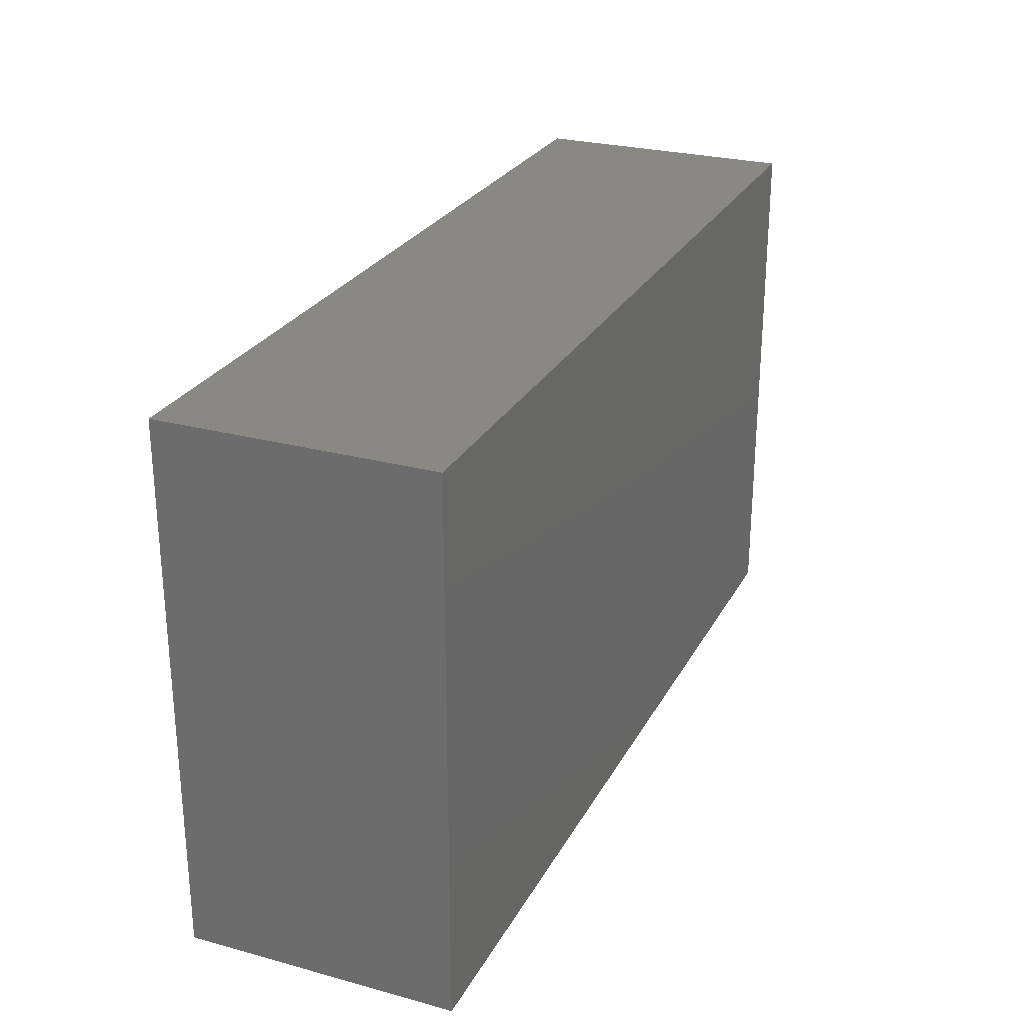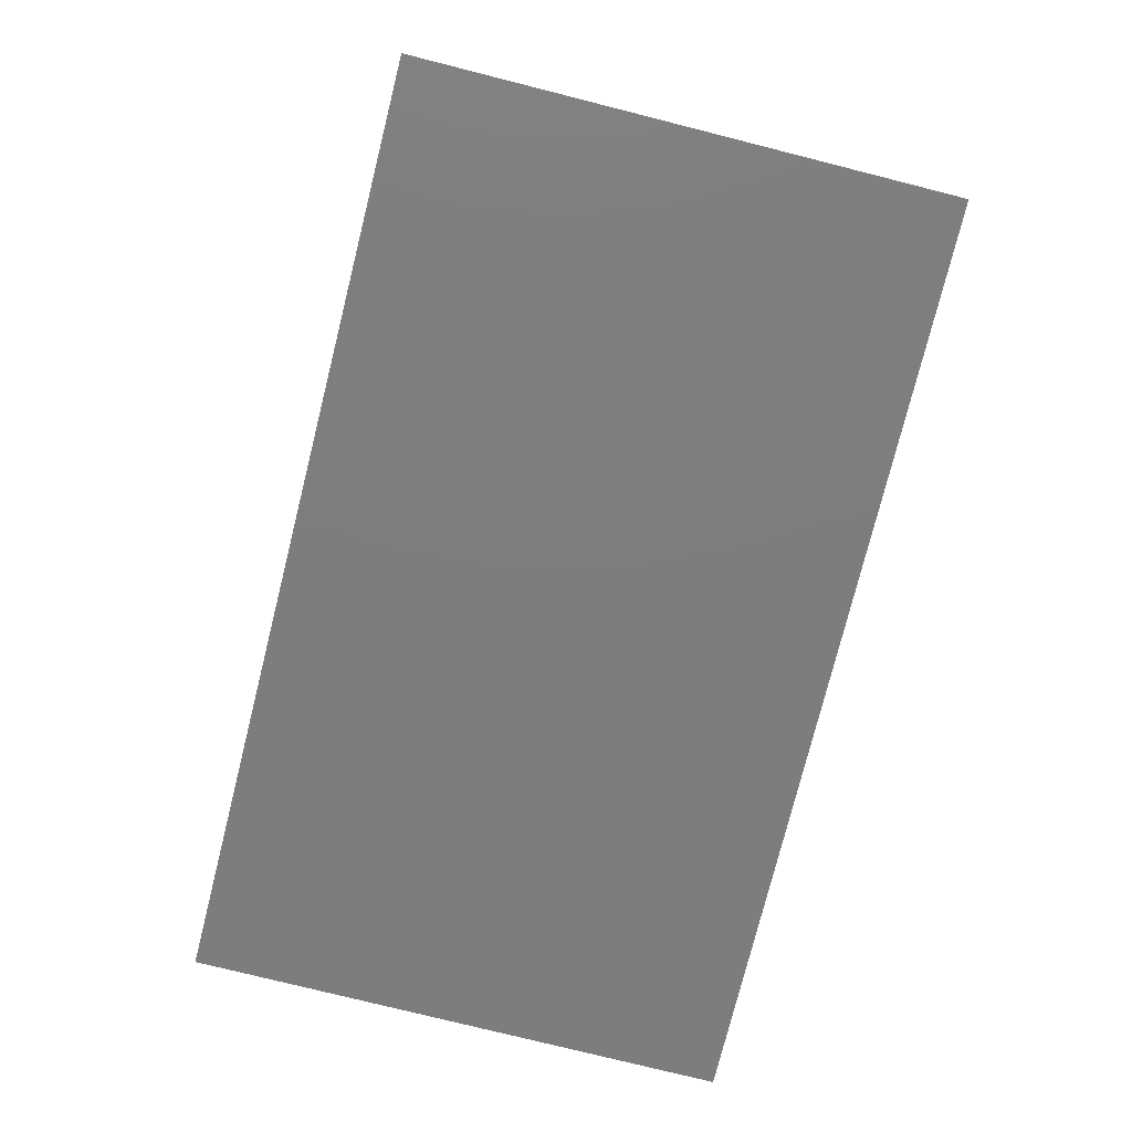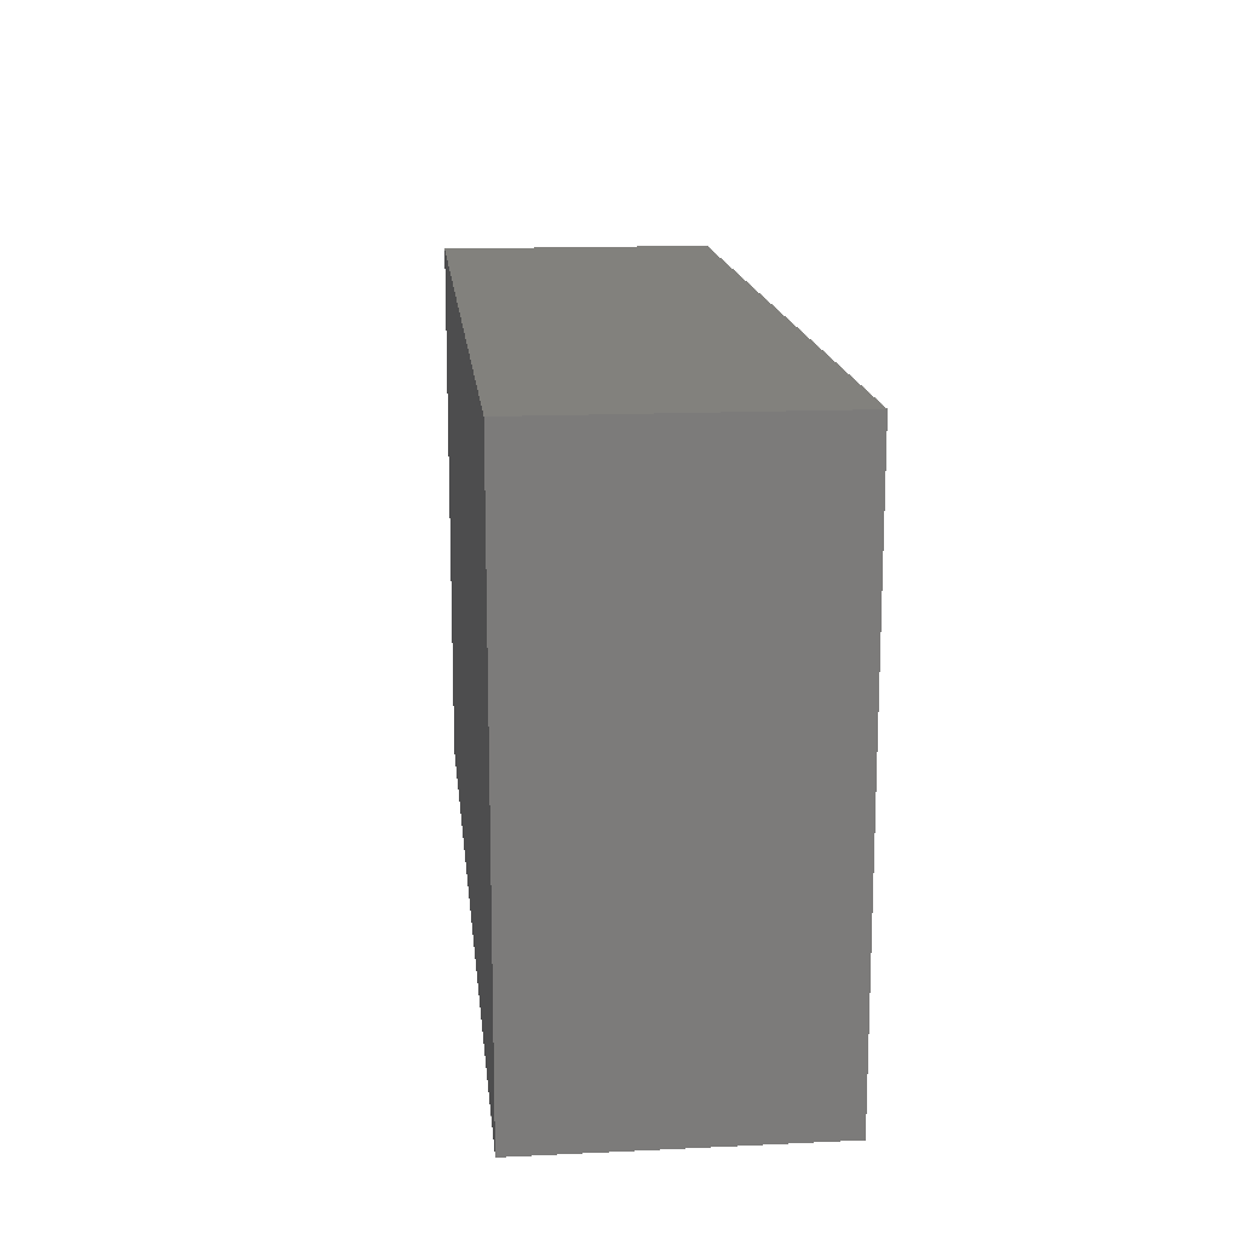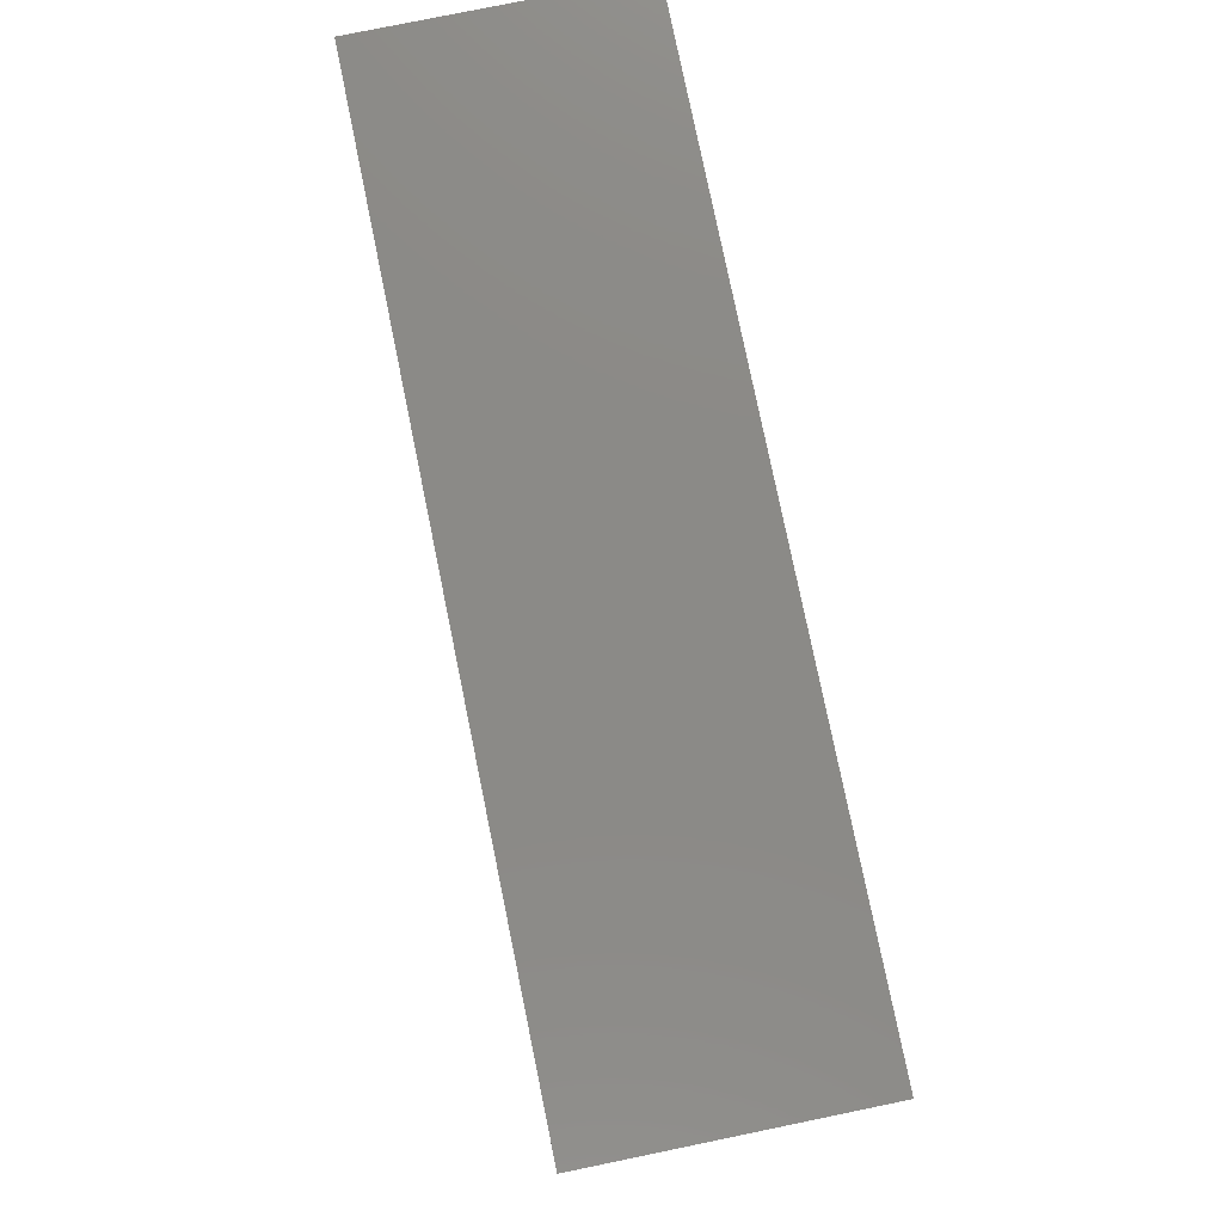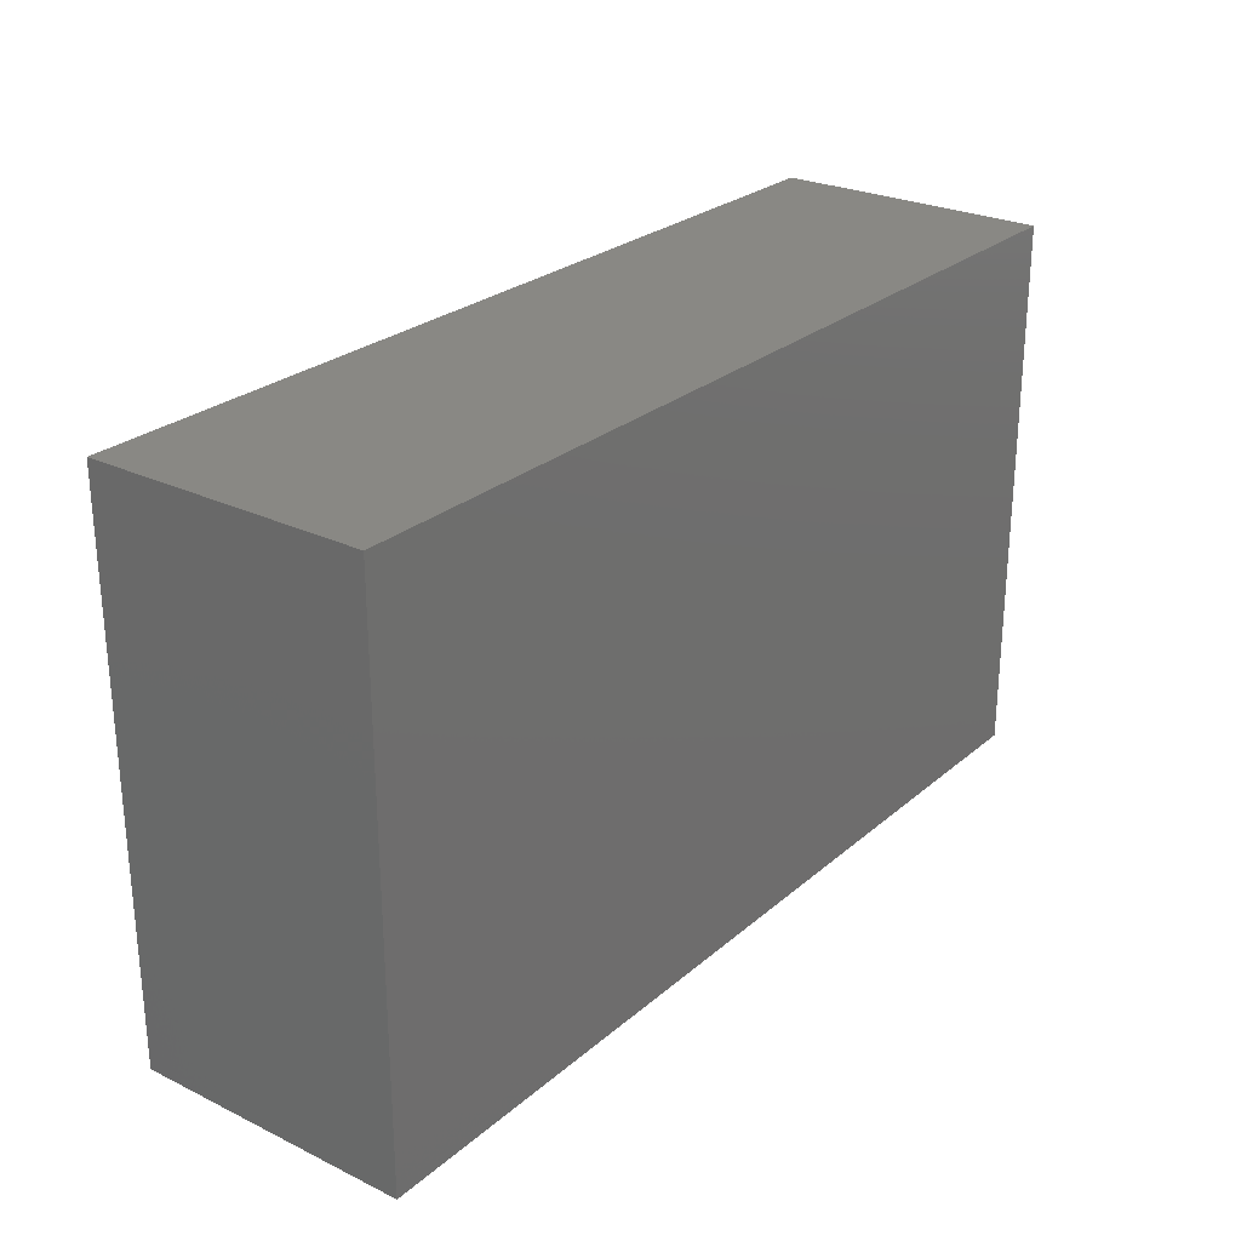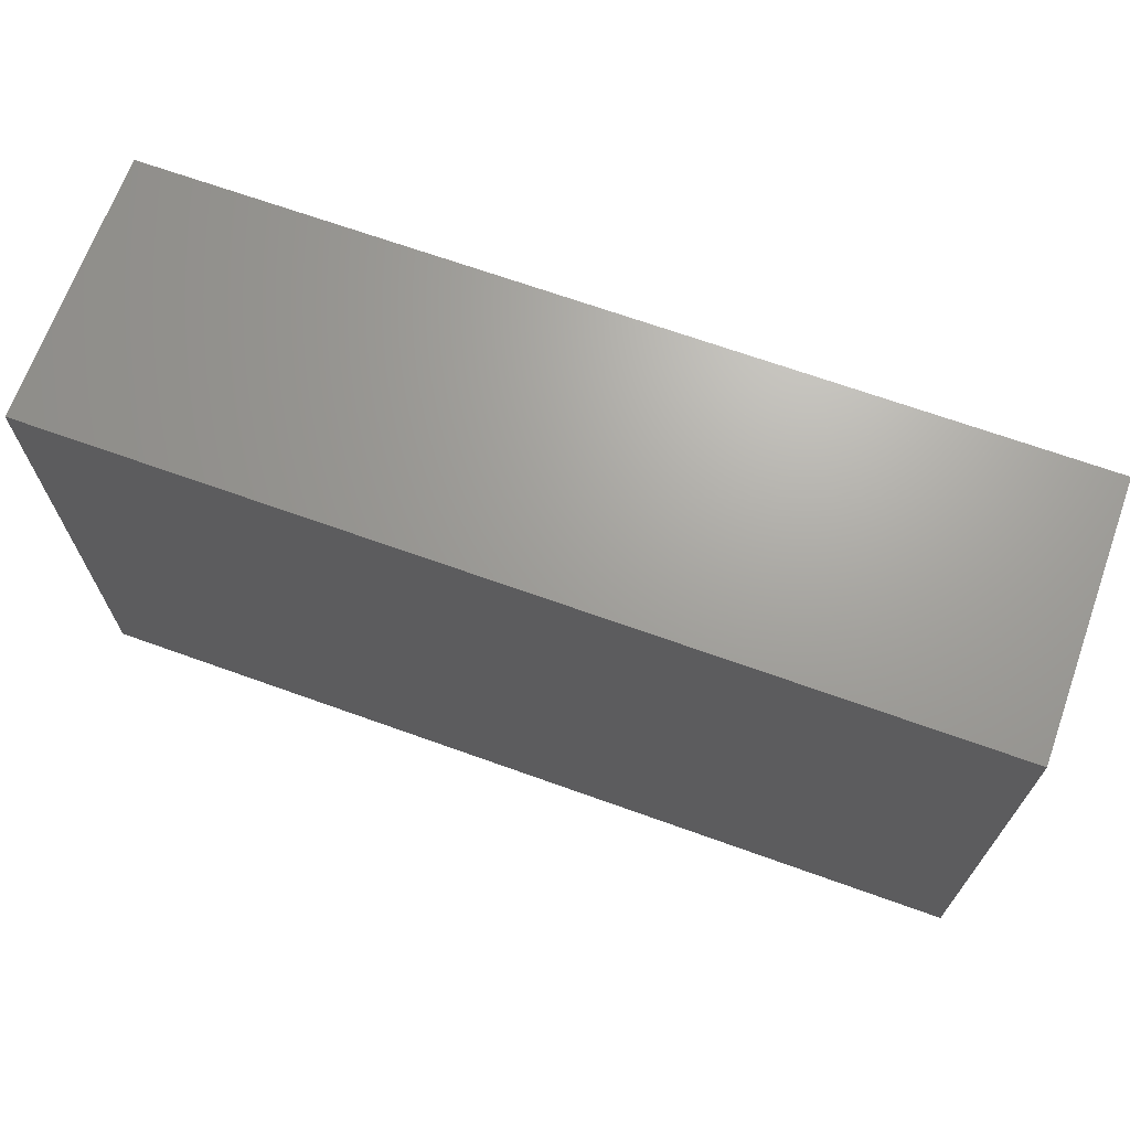
<metadata>
{"format":"stl","ext":"stl","renderer":"f3d","projection":"perspective","resolution":1024,"background":"white","views":[{"elev":26.4,"azim":113.0,"up":"+Y"},{"elev":-77.4,"azim":-104.1,"up":"+Z"},{"elev":15.6,"azim":-95.6,"up":"+Y"},{"elev":78.9,"azim":78.4,"up":"+Y"},{"elev":26.1,"azim":-52.8,"up":"+Y"},{"elev":68.2,"azim":19.8,"up":"+Y"}]}
</metadata>
<code>
# stl→obj: 24 verts, 88 faces
v -13.97 -5 -14
v 3 -5 -14
v -13.97 -5 -13.58
v -13.97 2.377 -14
v -13.97 -5 -13.55
v -13.97 5 -11.78
v -13.97 -5 -12.7
v -13.97 -5 -12.69
v 3 -5 -9
v -13.97 -5 -11.14
v -13.97 -5 -11.11
v -13.97 -2.396 -9
v -13.97 -2.377 -9
v -13.97 5 -11.14
v -13.97 5 -11.75
v -13.97 -5 -9
v 3 5 -9
v -13.97 5 -9
v -13.97 5 -10.3
v -13.97 2.396 -14
v 3 5 -14
v -13.97 5 -14
v -13.97 5 -11.12
v -13.97 5 -10.31
f 1 2 3
f 1 4 2
f 1 3 4
f 1 2 3
f 1 4 2
f 1 3 4
f 3 5 6
f 3 5 6
f 5 7 6
f 5 7 6
f 7 8 6
f 7 8 6
f 8 7 2
f 8 9 10
f 8 10 6
f 8 7 2
f 8 9 10
f 8 10 6
f 10 9 11
f 10 12 13
f 10 14 15
f 10 13 14
f 10 11 12
f 10 9 11
f 10 12 13
f 10 14 15
f 10 13 14
f 10 11 12
f 11 9 16
f 11 16 12
f 11 9 16
f 11 16 12
f 16 9 12
f 16 9 12
f 13 12 9
f 13 17 18
f 13 18 19
f 13 12 9
f 13 17 18
f 13 18 19
f 4 20 21
f 4 21 2
f 4 3 6
f 4 6 20
f 4 20 21
f 4 21 2
f 4 3 6
f 4 6 20
f 20 22 21
f 20 6 22
f 20 22 21
f 20 6 22
f 22 6 21
f 22 6 21
f 6 15 21
f 6 15 21
f 15 6 10
f 15 6 10
f 14 23 21
f 14 23 21
f 23 14 13
f 23 14 13
f 24 19 17
f 24 23 13
f 24 19 17
f 24 23 13
f 19 18 17
f 19 24 13
f 19 18 17
f 19 24 13
f 2 21 9
f 2 9 8
f 2 7 5
f 2 5 3
f 2 21 9
f 2 9 8
f 2 7 5
f 2 5 3
f 9 17 13
f 9 17 13
f 21 17 9
f 21 24 17
f 21 23 24
f 21 15 14
f 21 17 9
f 21 24 17
f 21 23 24
f 21 15 14

</code>
